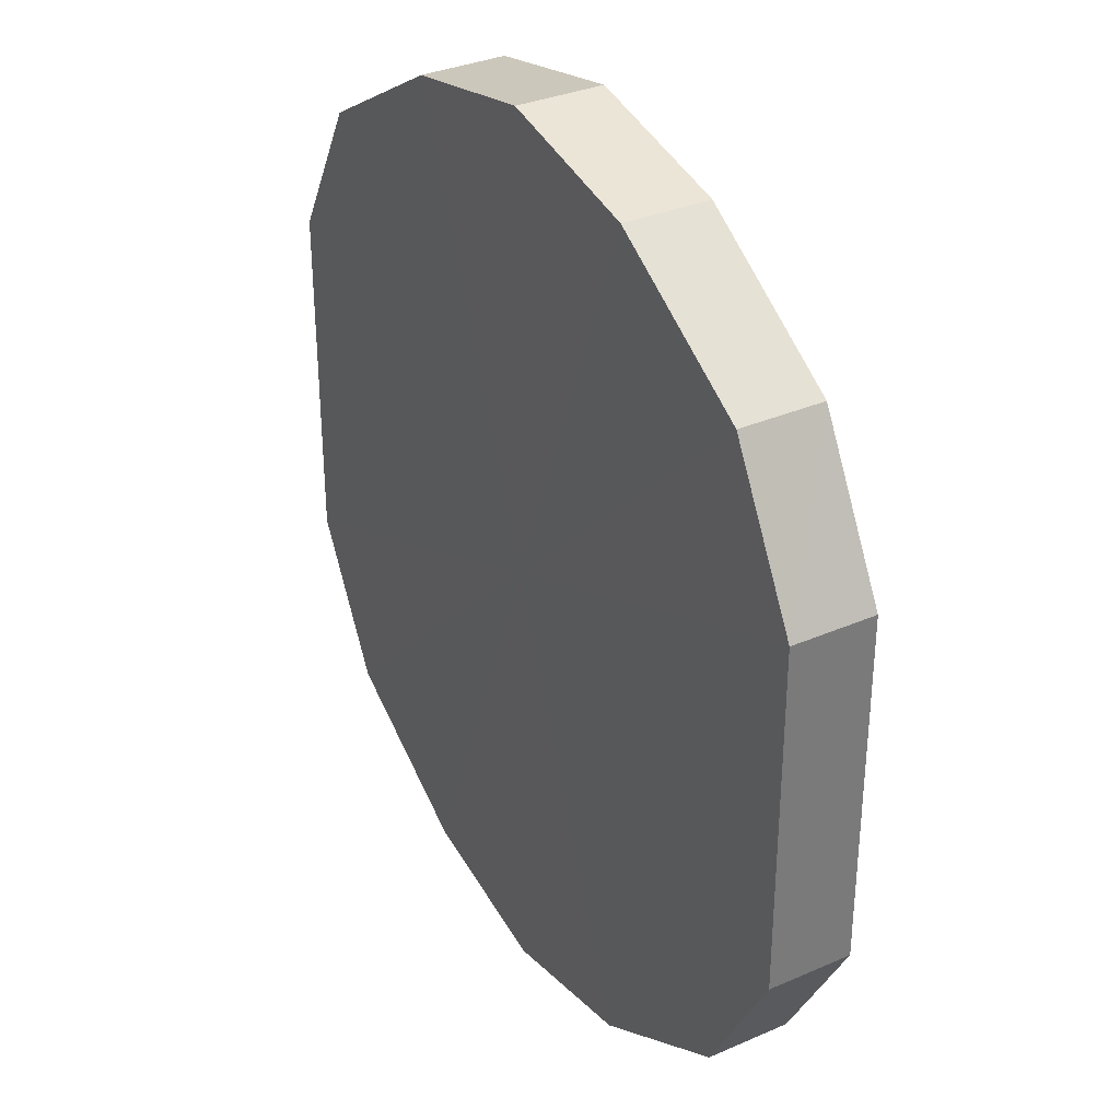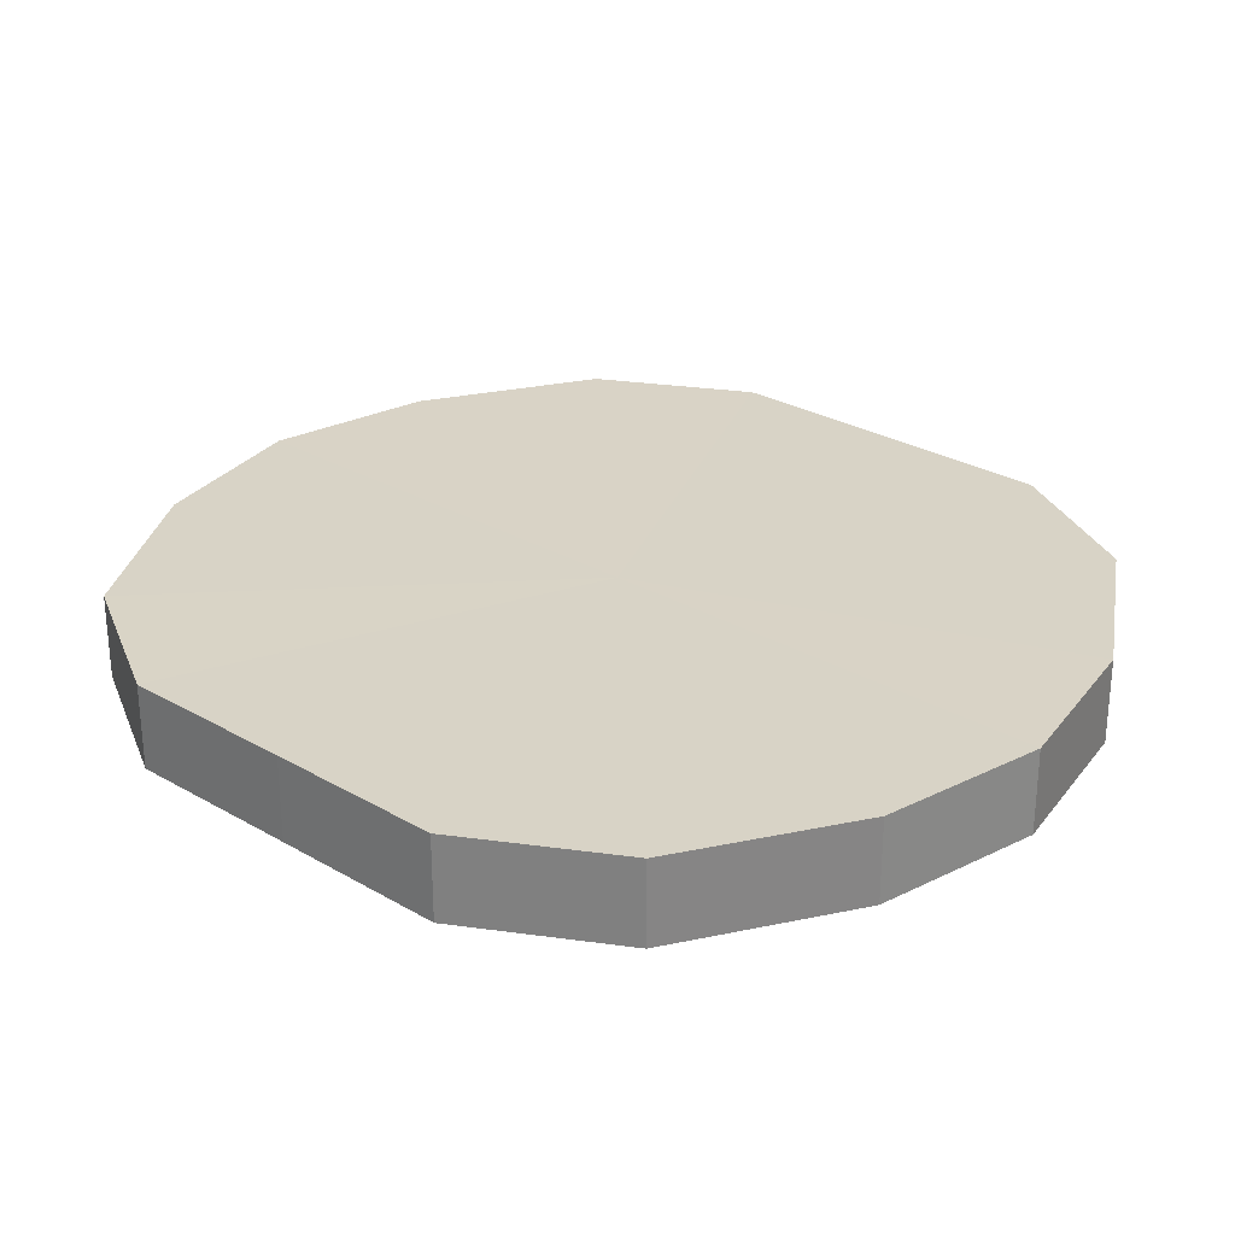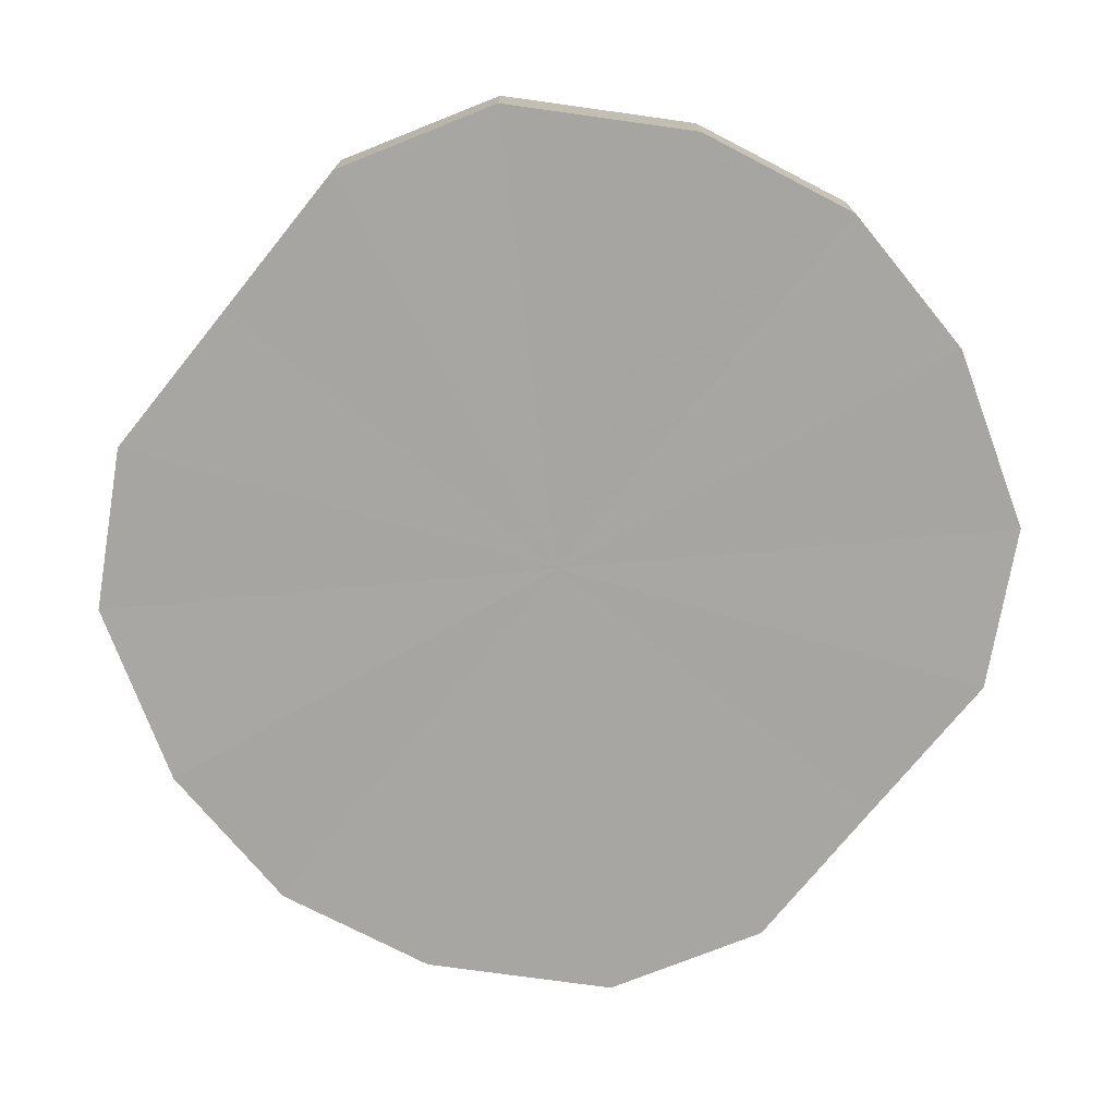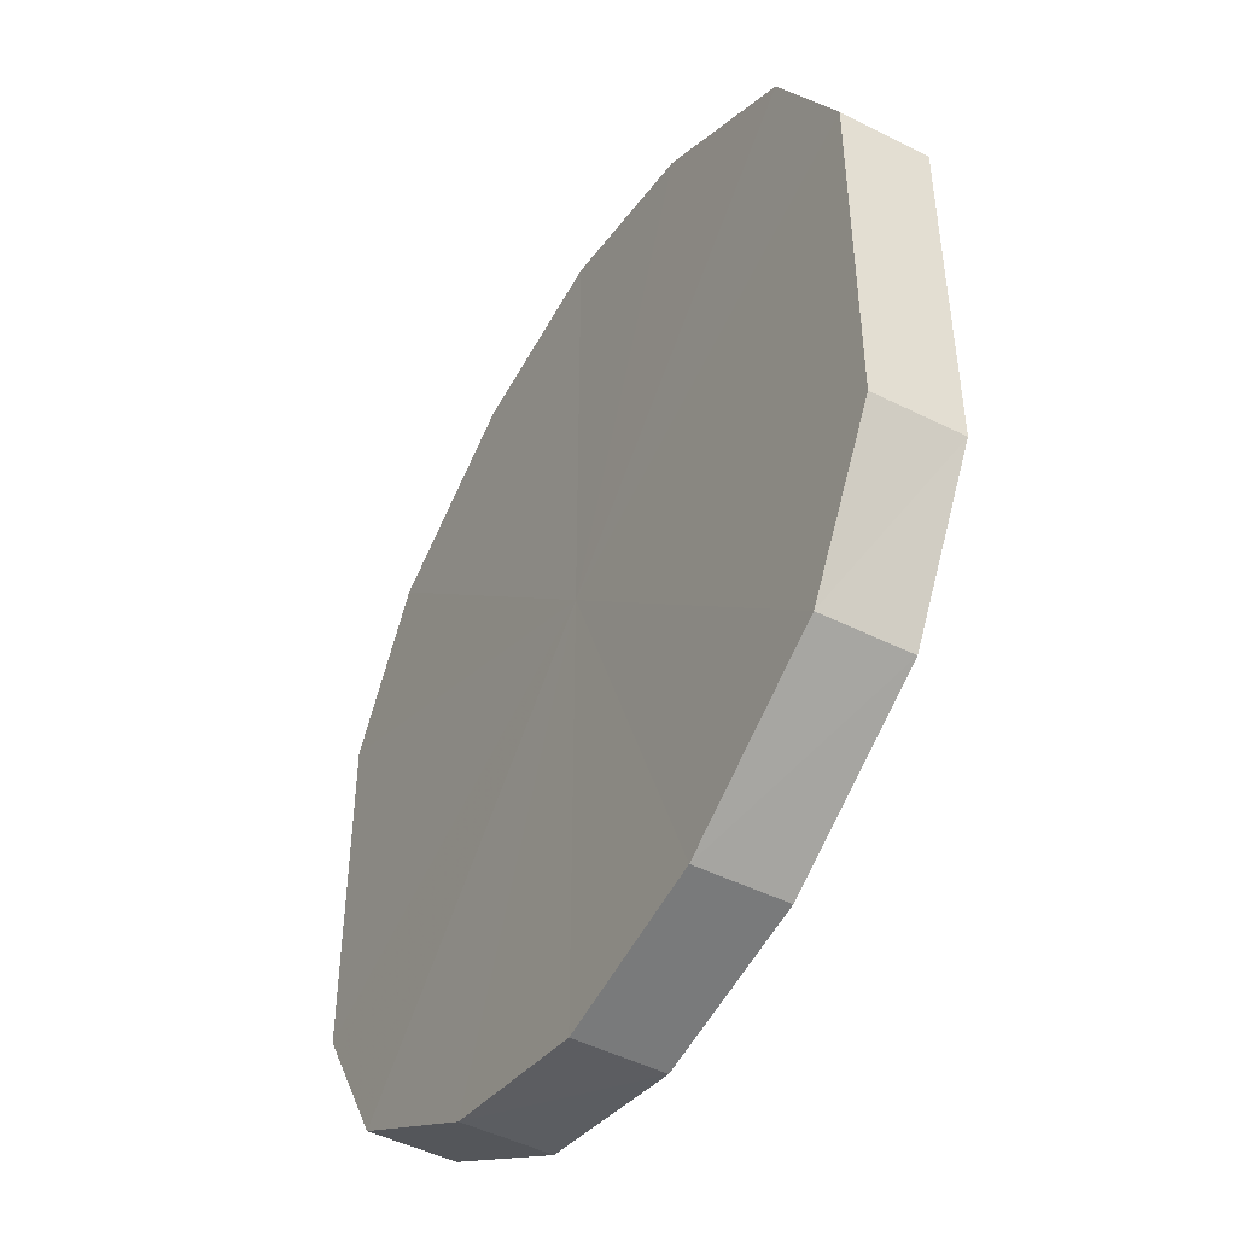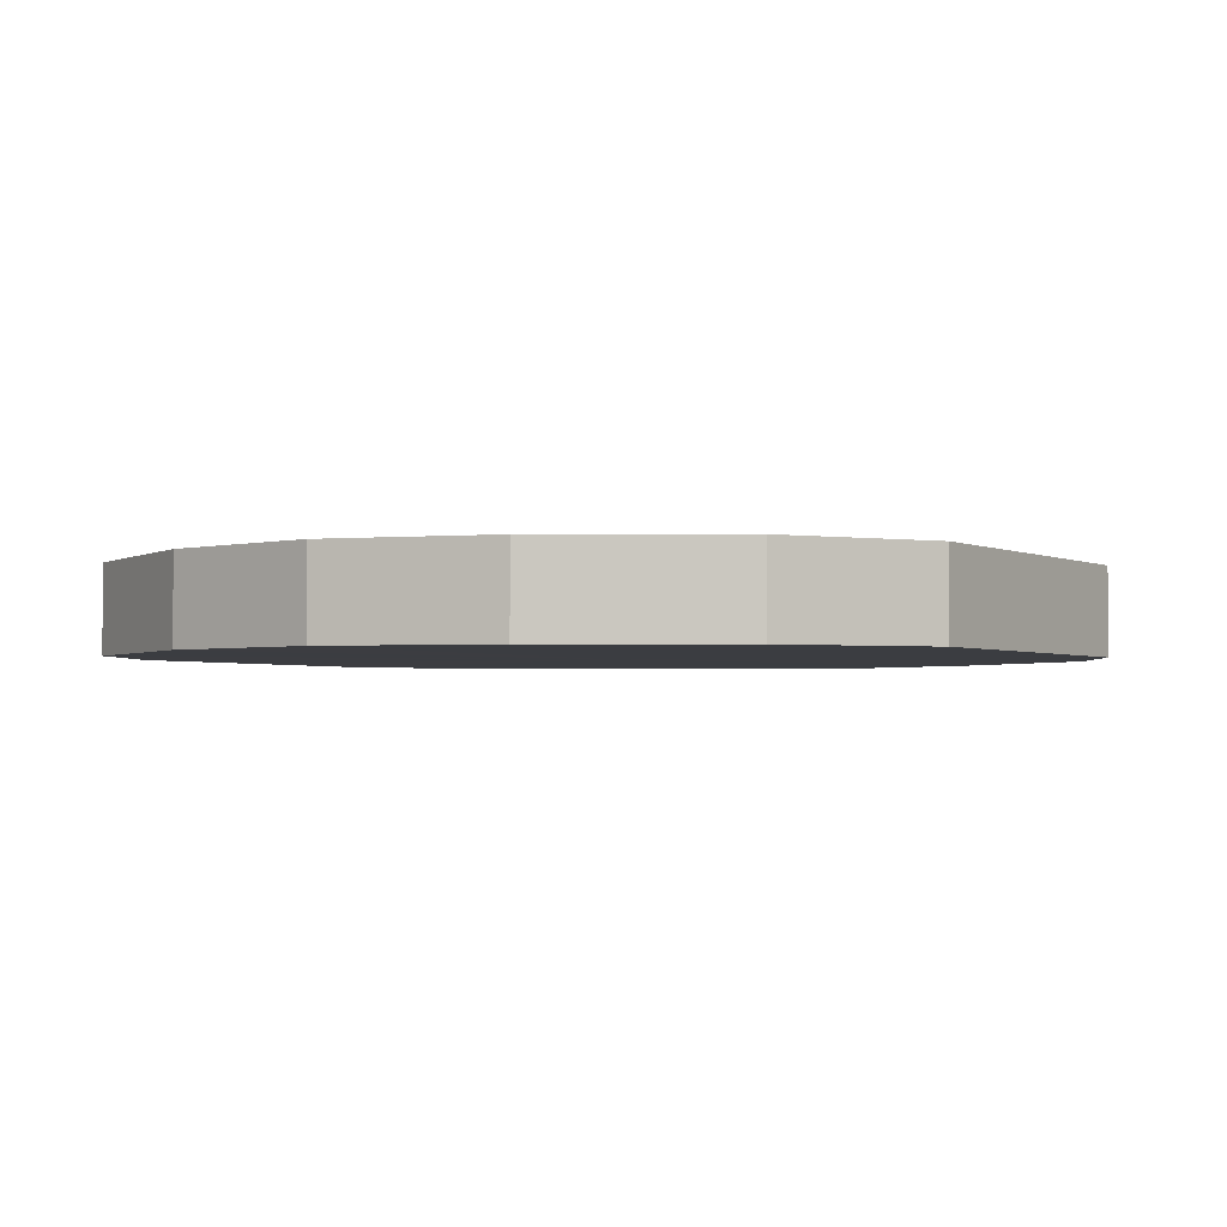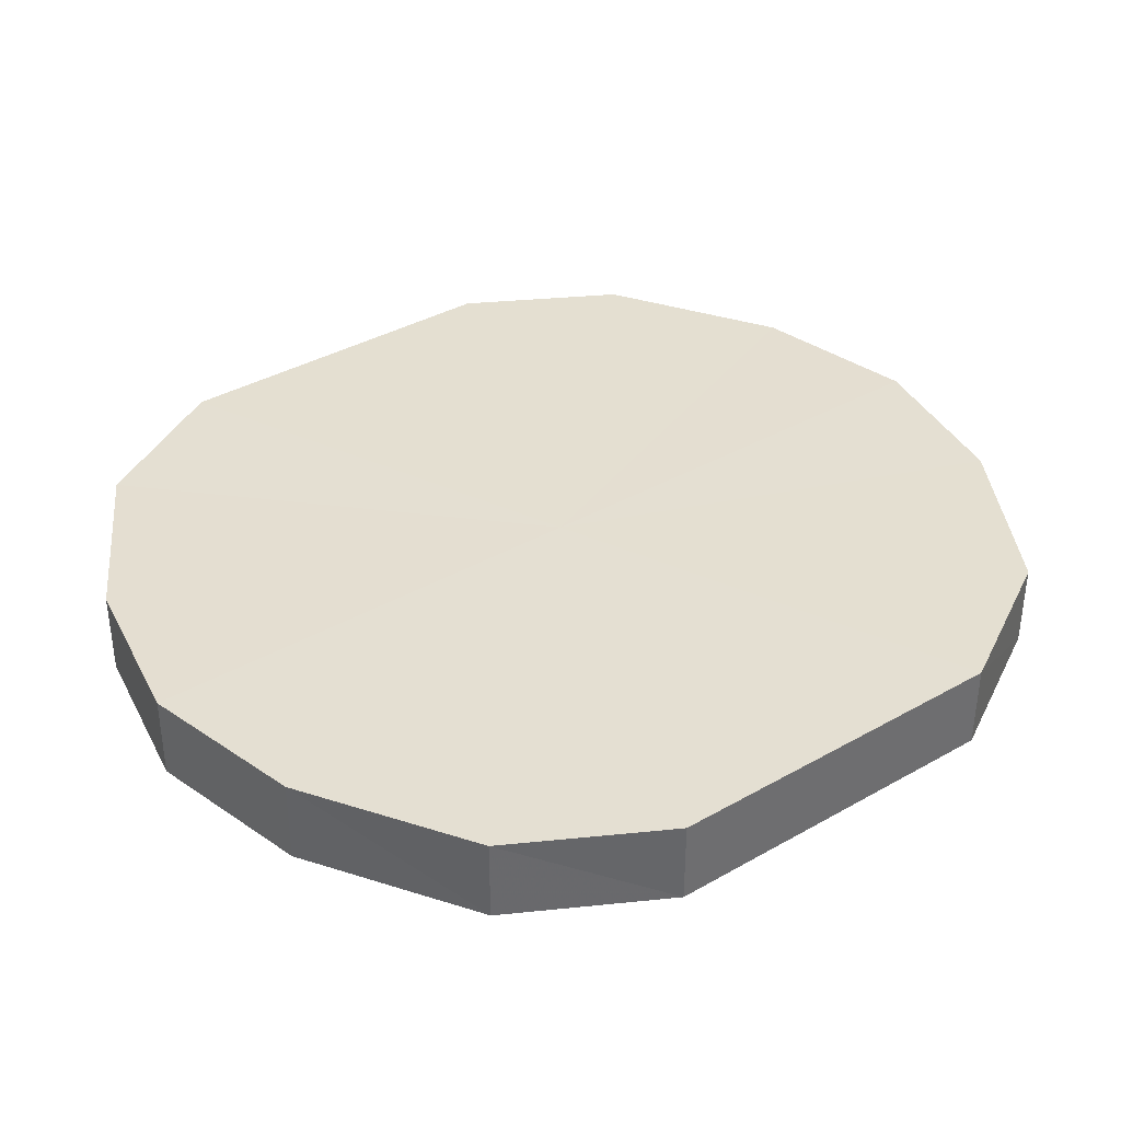
<metadata>
{"format":"obj","ext":"obj","renderer":"f3d","projection":"perspective","resolution":1024,"background":"white","views":[{"elev":33.7,"azim":59.6,"up":"+Z"},{"elev":28.2,"azim":131.3,"up":"+Y"},{"elev":-74.1,"azim":-38.9,"up":"+Y"},{"elev":-47.0,"azim":59.7,"up":"+Z"},{"elev":-2.5,"azim":31.4,"up":"+Y"},{"elev":36.8,"azim":53.4,"up":"+Y"}]}
</metadata>
<code>
o 2083
v 2168 1876 7.455
v 2168 1876 7.476
v 2168 1876 7.455
v 2168 1876 7.494
v 2168 1876 7.476
v 2168 1876 7.434
v 2168 1876 7.434
v 2168 1876 7.506
v 2168 1876 7.494
v 2168 1876 7.416
v 2168 1876 7.416
v 2168 1876 7.51
v 2168 1876 7.506
v 2168 1876 7.404
v 2168 1876 7.404
v 2168 1876 7.506
v 2168 1876 7.51
v 2168 1876 7.4
v 2168 1876 7.4
v 2168 1876 7.494
v 2168 1876 7.506
v 2168 1876 7.404
v 2168 1876 7.404
v 2168 1876 7.476
v 2168 1876 7.494
v 2168 1876 7.416
v 2168 1876 7.416
v 2168 1876 7.455
v 2168 1876 7.476
v 2168 1876 7.434
v 2168 1876 7.434
v 2168 1876 7.455
v 2168 1876 7.455
v 2168 1876 7.476
v 2168 1876 7.476
v 2168 1876 7.494
v 2168 1876 7.494
v 2168 1876 7.434
v 2168 1876 7.455
v 2168 1876 7.416
v 2168 1876 7.434
v 2168 1876 7.506
v 2168 1876 7.506
v 2168 1876 7.404
v 2168 1876 7.416
v 2168 1876 7.4
v 2168 1876 7.404
v 2168 1876 7.51
v 2168 1876 7.51
v 2168 1876 7.404
v 2168 1876 7.4
v 2168 1876 7.416
v 2168 1876 7.404
v 2168 1876 7.506
v 2168 1876 7.506
v 2168 1876 7.434
v 2168 1876 7.416
v 2168 1876 7.455
v 2168 1876 7.434
v 2168 1876 7.494
v 2168 1876 7.494
v 2168 1876 7.476
v 2168 1876 7.455
v 2168 1876 7.476
v 2168 1876 7.455
v 2168 1876 7.476
v 2168 1876 7.455
v 2168 1876 7.494
v 2168 1876 7.434
v 2168 1876 7.506
v 2168 1876 7.416
v 2168 1876 7.51
v 2168 1876 7.404
v 2168 1876 7.506
v 2168 1876 7.4
v 2168 1876 7.494
v 2168 1876 7.404
v 2168 1876 7.476
v 2168 1876 7.416
v 2168 1876 7.455
v 2168 1876 7.434
v 2168 1876 7.455
v 2168 1876 7.455
v 2168 1876 7.476
v 2168 1876 7.434
v 2168 1876 7.494
v 2168 1876 7.416
v 2168 1876 7.506
v 2168 1876 7.404
v 2168 1876 7.51
v 2168 1876 7.4
v 2168 1876 7.506
v 2168 1876 7.404
v 2168 1876 7.494
v 2168 1876 7.416
v 2168 1876 7.476
v 2168 1876 7.434
v 2168 1876 7.455
f 1 2 3
f 2 4 5
f 6 1 7
f 4 8 9
f 10 6 11
f 8 12 13
f 14 10 15
f 12 16 17
f 18 14 19
f 16 20 21
f 22 18 23
f 20 24 25
f 26 22 27
f 24 28 29
f 30 26 31
f 28 30 32
f 33 34 35
f 35 36 37
f 38 39 33
f 40 41 38
f 37 42 43
f 44 45 40
f 46 47 44
f 43 48 49
f 50 51 46
f 52 53 50
f 49 54 55
f 56 57 52
f 58 59 56
f 55 60 61
f 62 63 58
f 61 64 62
f 65 66 67
f 65 68 66
f 65 67 69
f 65 70 68
f 65 69 71
f 65 72 70
f 65 71 73
f 65 74 72
f 65 73 75
f 65 76 74
f 65 75 77
f 65 78 76
f 65 77 79
f 65 80 78
f 65 79 81
f 65 81 80
f 82 83 84
f 82 85 83
f 82 84 86
f 82 87 85
f 82 86 88
f 82 89 87
f 82 88 90
f 82 91 89
f 82 90 92
f 82 93 91
f 82 92 94
f 82 95 93
f 82 94 96
f 82 97 95
f 82 96 98
f 82 98 97

</code>
